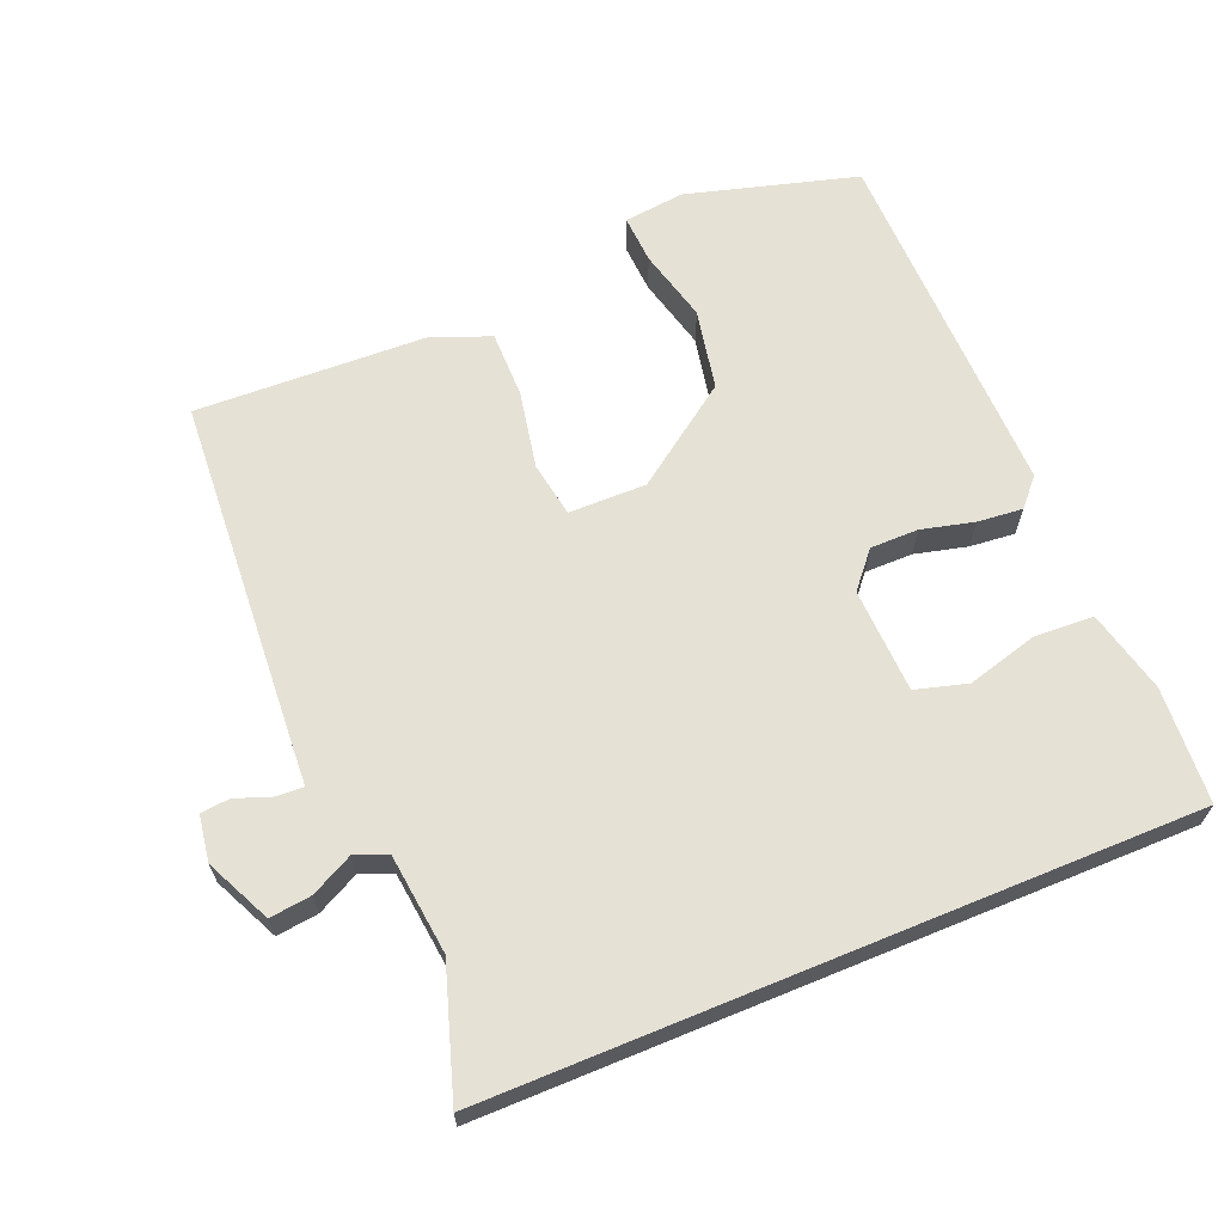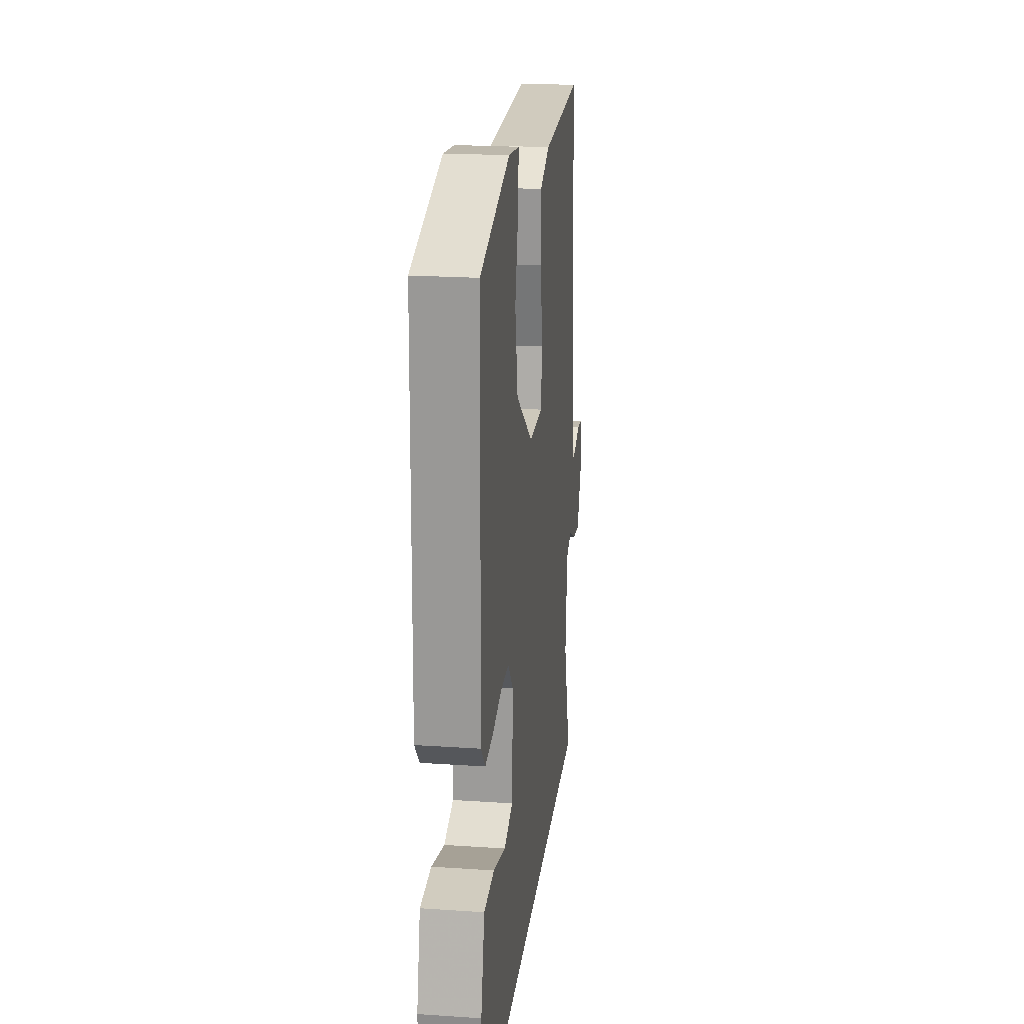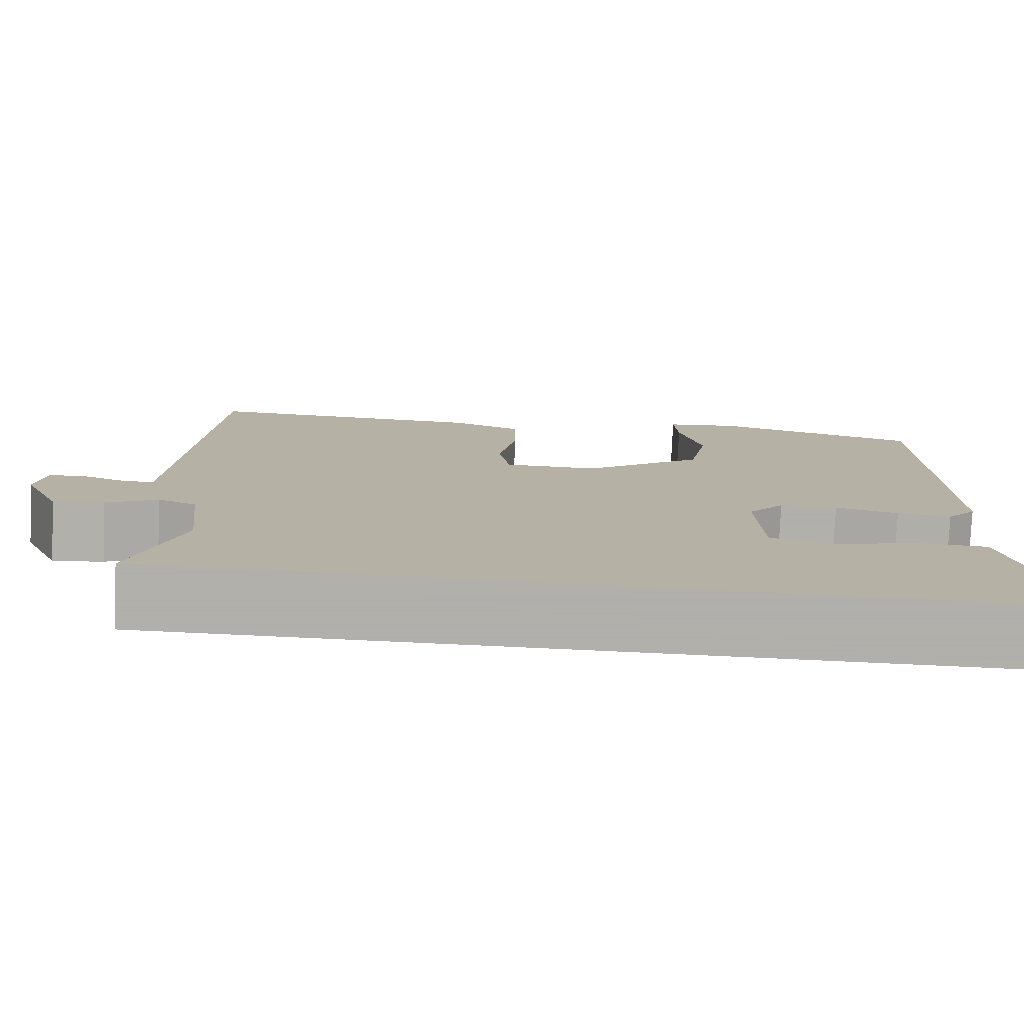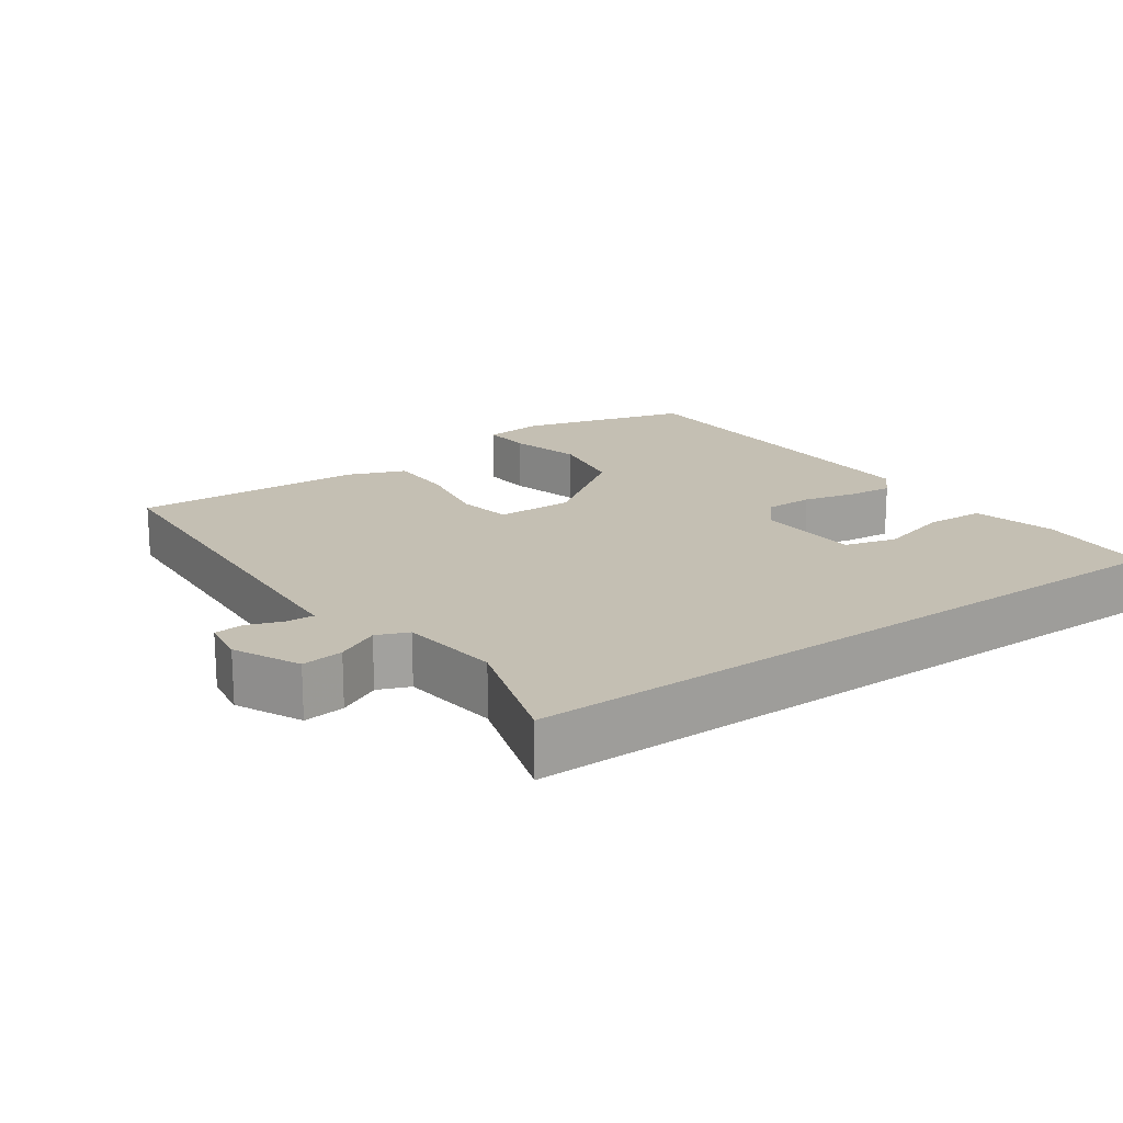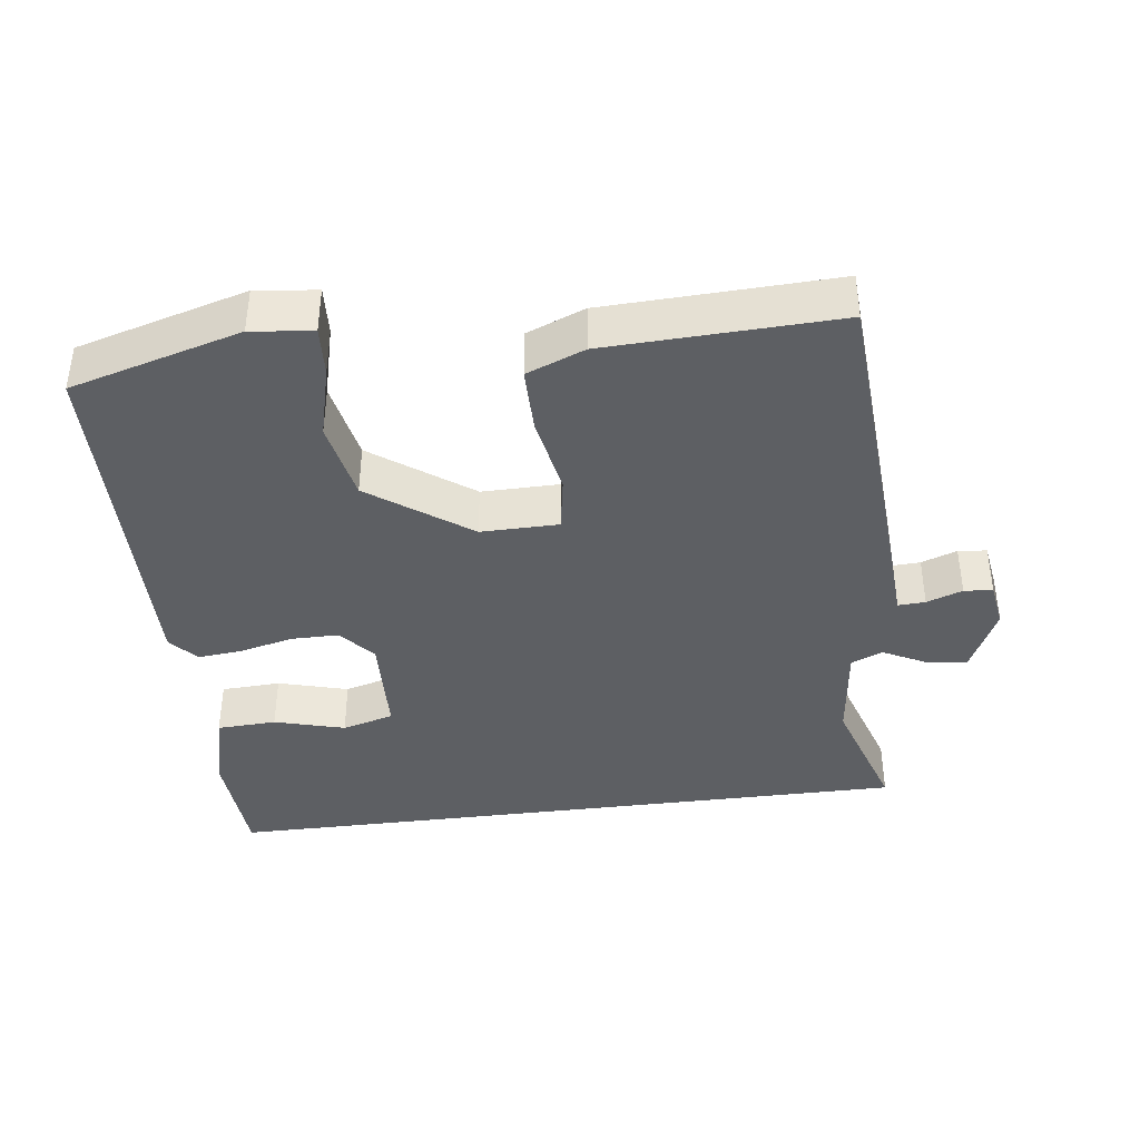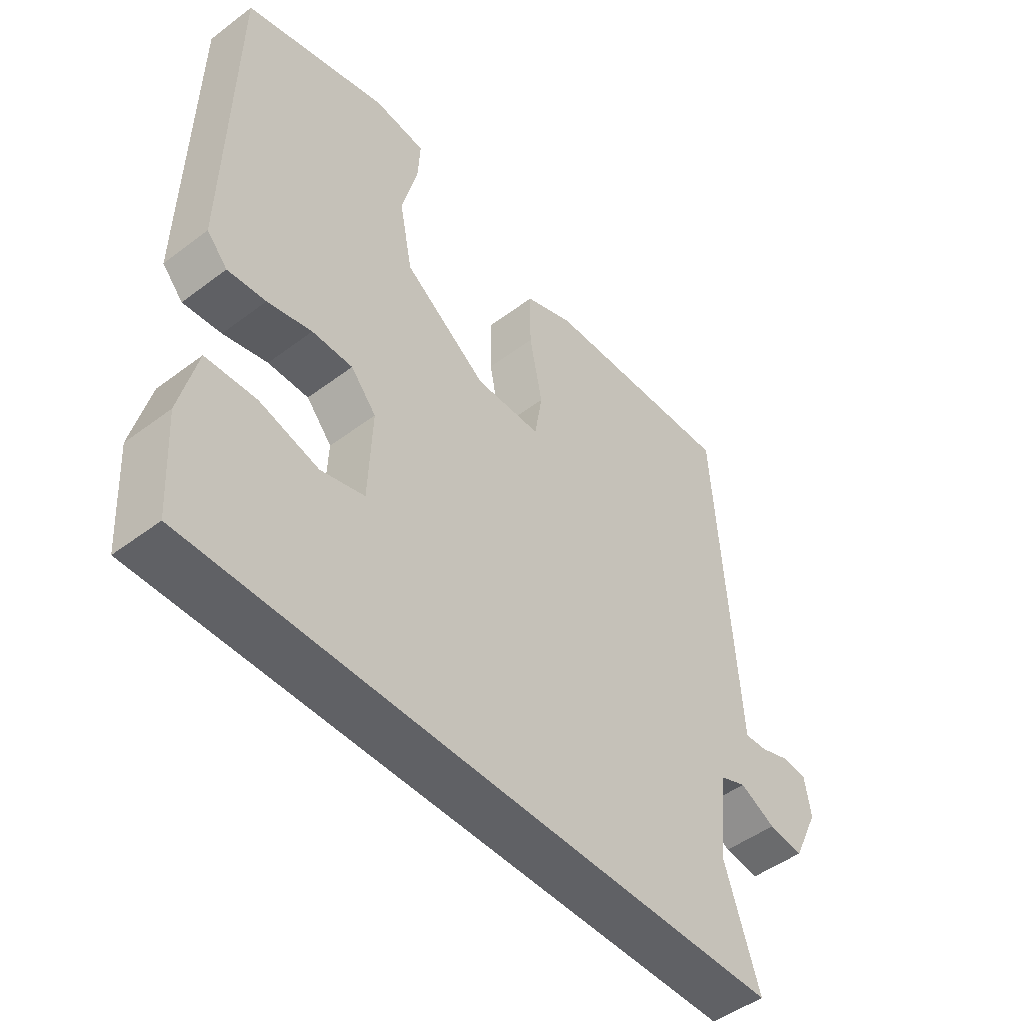
<metadata>
{"format":"obj","ext":"obj","renderer":"f3d","projection":"perspective","resolution":1024,"background":"white","views":[{"elev":65.1,"azim":157.6,"up":"+Y"},{"elev":21.3,"azim":-83.2,"up":"+Z"},{"elev":-78.4,"azim":177.4,"up":"+Z"},{"elev":17.9,"azim":144.5,"up":"+Y"},{"elev":-39.8,"azim":7.3,"up":"+Y"},{"elev":-48.5,"azim":-49.9,"up":"+Z"}]}
</metadata>
<code>
v 0.514 0.07 0.481
v 0.546 0.07 -0.011
v 0.549 0.07 -0.064
v 0.587 0.07 -0.062
v 0.637 0.07 -0.044
v 0.677 0.07 -0.048
v 0.687 0.07 -0.112
v 0.644 0.07 -0.203
v 0.586 0.07 -0.196
v 0.527 0.07 -0.166
v 0.483 0.07 -0.184
v 0.467 0.07 -0.323
v 0.524 0.07 -0.5
v -0.449 0.07 -0.5
v -0.459 0.07 -0.339
v -0.431 0.07 -0.224
v -0.348 0.07 -0.22
v -0.25 0.07 -0.247
v -0.178 0.07 -0.227
v -0.172 0.07 -0.081
v -0.214 0.07 -0.032
v -0.281 0.07 -0.032
v -0.354 0.07 -0.05
v -0.417 0.07 -0.056
v -0.451 0.07 -0.018
v -0.441 0.07 0.483
v -0.204 0.07 0.549
v -0.119 0.07 0.539
v -0.123 0.07 0.471
v -0.149 0.07 0.369
v -0.127 0.07 0.257
v 0.011 0.07 0.158
v 0.119 0.07 0.159
v 0.132 0.07 0.236
v 0.111 0.07 0.344
v 0.111 0.07 0.437
v 0.192 0.07 0.469
v 0.514 0 0.481
v 0.546 0 -0.011
v 0.549 0 -0.064
v 0.587 0 -0.062
v 0.637 0 -0.044
v 0.677 0 -0.048
v 0.687 0 -0.112
v 0.644 0 -0.203
v 0.586 0 -0.196
v 0.527 0 -0.166
v 0.483 0 -0.184
v 0.467 0 -0.323
v 0.524 0 -0.5
v -0.449 0 -0.5
v -0.459 0 -0.339
v -0.431 0 -0.224
v -0.348 0 -0.22
v -0.25 0 -0.247
v -0.178 0 -0.227
v -0.172 0 -0.081
v -0.214 0 -0.032
v -0.281 0 -0.032
v -0.354 0 -0.05
v -0.417 0 -0.056
v -0.451 0 -0.018
v -0.441 0 0.483
v -0.204 0 0.549
v -0.119 0 0.539
v -0.123 0 0.471
v -0.149 0 0.369
v -0.127 0 0.257
v 0.011 0 0.158
v 0.119 0 0.159
v 0.132 0 0.236
v 0.111 0 0.344
v 0.111 0 0.437
v 0.192 0 0.469
f 34 35 36 37
f 33 34 37 1
f 27 28 29 30
f 27 30 31
f 26 27 31
f 25 26 31
f 22 23 24 25
f 21 22 25 31
f 20 21 31 32
f 15 16 17 18
f 15 18 19
f 12 13 14 15
f 11 12 15 19
f 10 11 19 20
f 8 9 10
f 7 8 10
f 4 5 6 7
f 3 4 7 10
f 33 1 2 3
f 20 32 33
f 3 10 20 33
f 74 73 72 71
f 38 74 71 70
f 67 66 65 64
f 68 67 64
f 68 64 63
f 68 63 62
f 62 61 60 59
f 68 62 59 58
f 69 68 58 57
f 55 54 53 52
f 56 55 52
f 52 51 50 49
f 56 52 49 48
f 57 56 48 47
f 47 46 45
f 47 45 44
f 44 43 42 41
f 47 44 41 40
f 40 39 38 70
f 70 69 57
f 70 57 47 40
f 1 38 39 2
f 2 39 40 3
f 3 40 41 4
f 4 41 42 5
f 5 42 43 6
f 6 43 44 7
f 7 44 45 8
f 8 45 46 9
f 9 46 47 10
f 10 47 48 11
f 11 48 49 12
f 12 49 50 13
f 13 50 51 14
f 14 51 52 15
f 15 52 53 16
f 16 53 54 17
f 17 54 55 18
f 18 55 56 19
f 19 56 57 20
f 20 57 58 21
f 21 58 59 22
f 22 59 60 23
f 23 60 61 24
f 24 61 62 25
f 25 62 63 26
f 26 63 64 27
f 27 64 65 28
f 28 65 66 29
f 29 66 67 30
f 30 67 68 31
f 31 68 69 32
f 32 69 70 33
f 33 70 71 34
f 34 71 72 35
f 35 72 73 36
f 36 73 74 37
f 37 74 38 1

</code>
